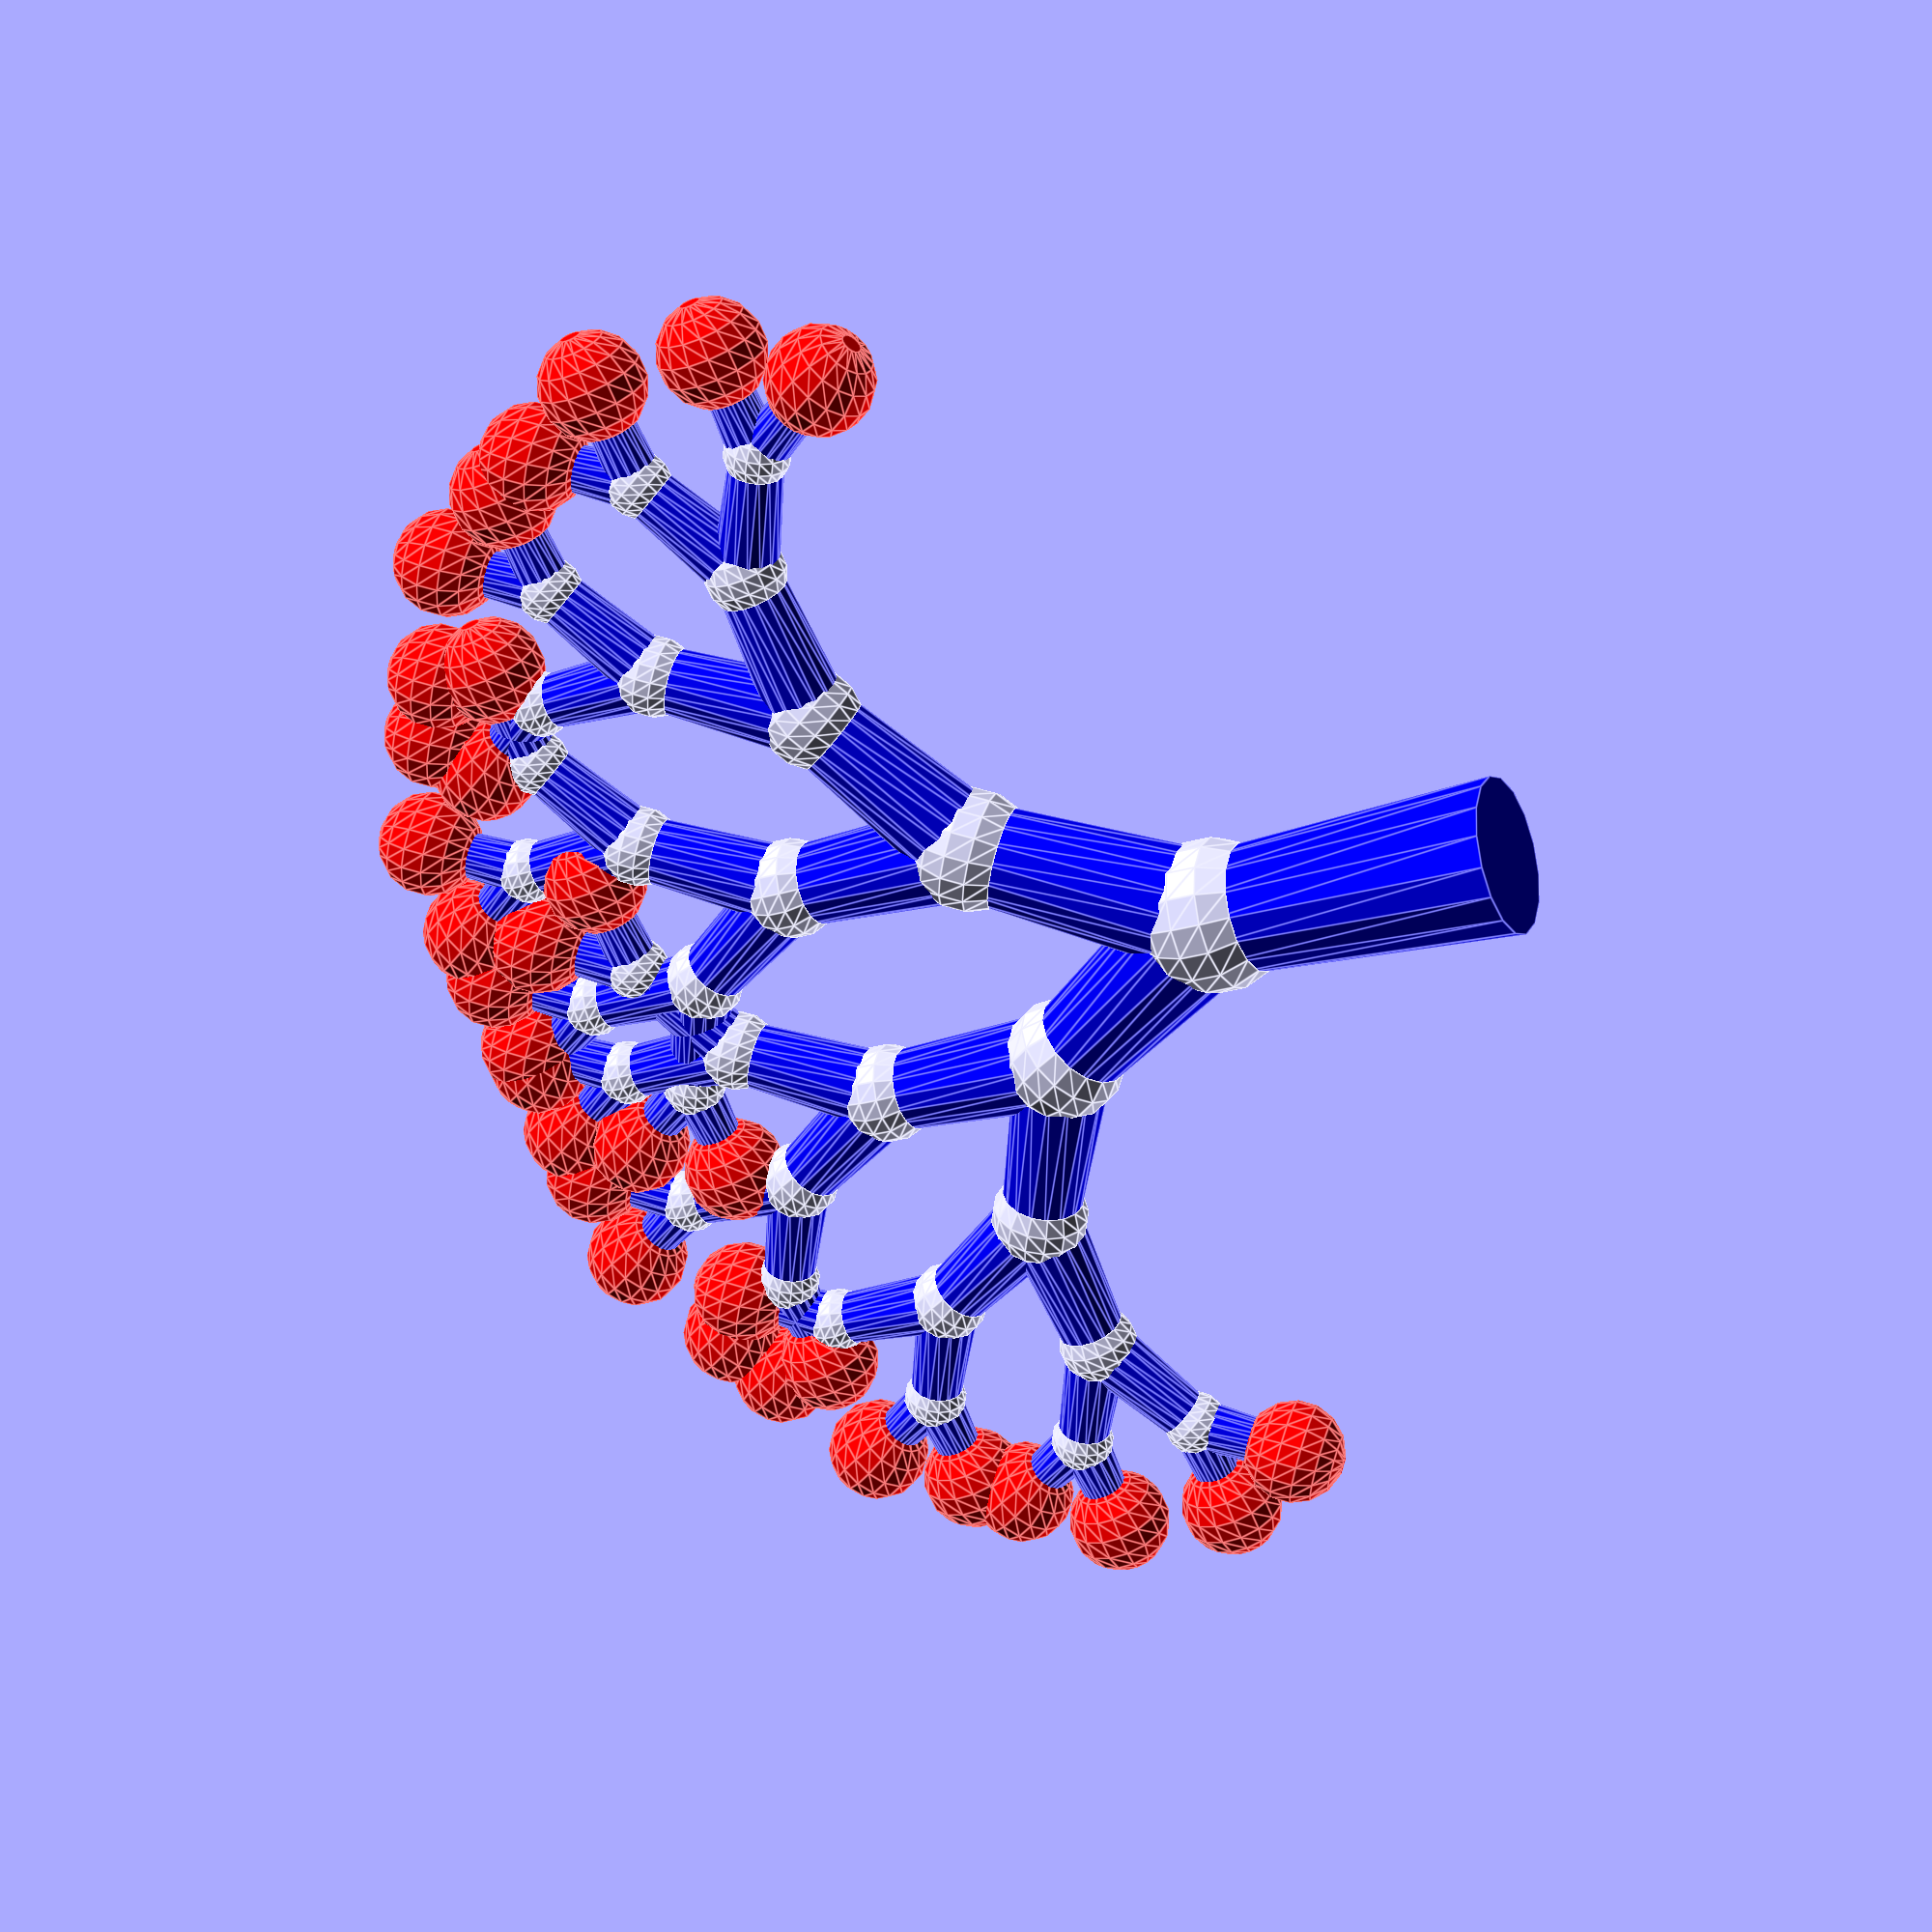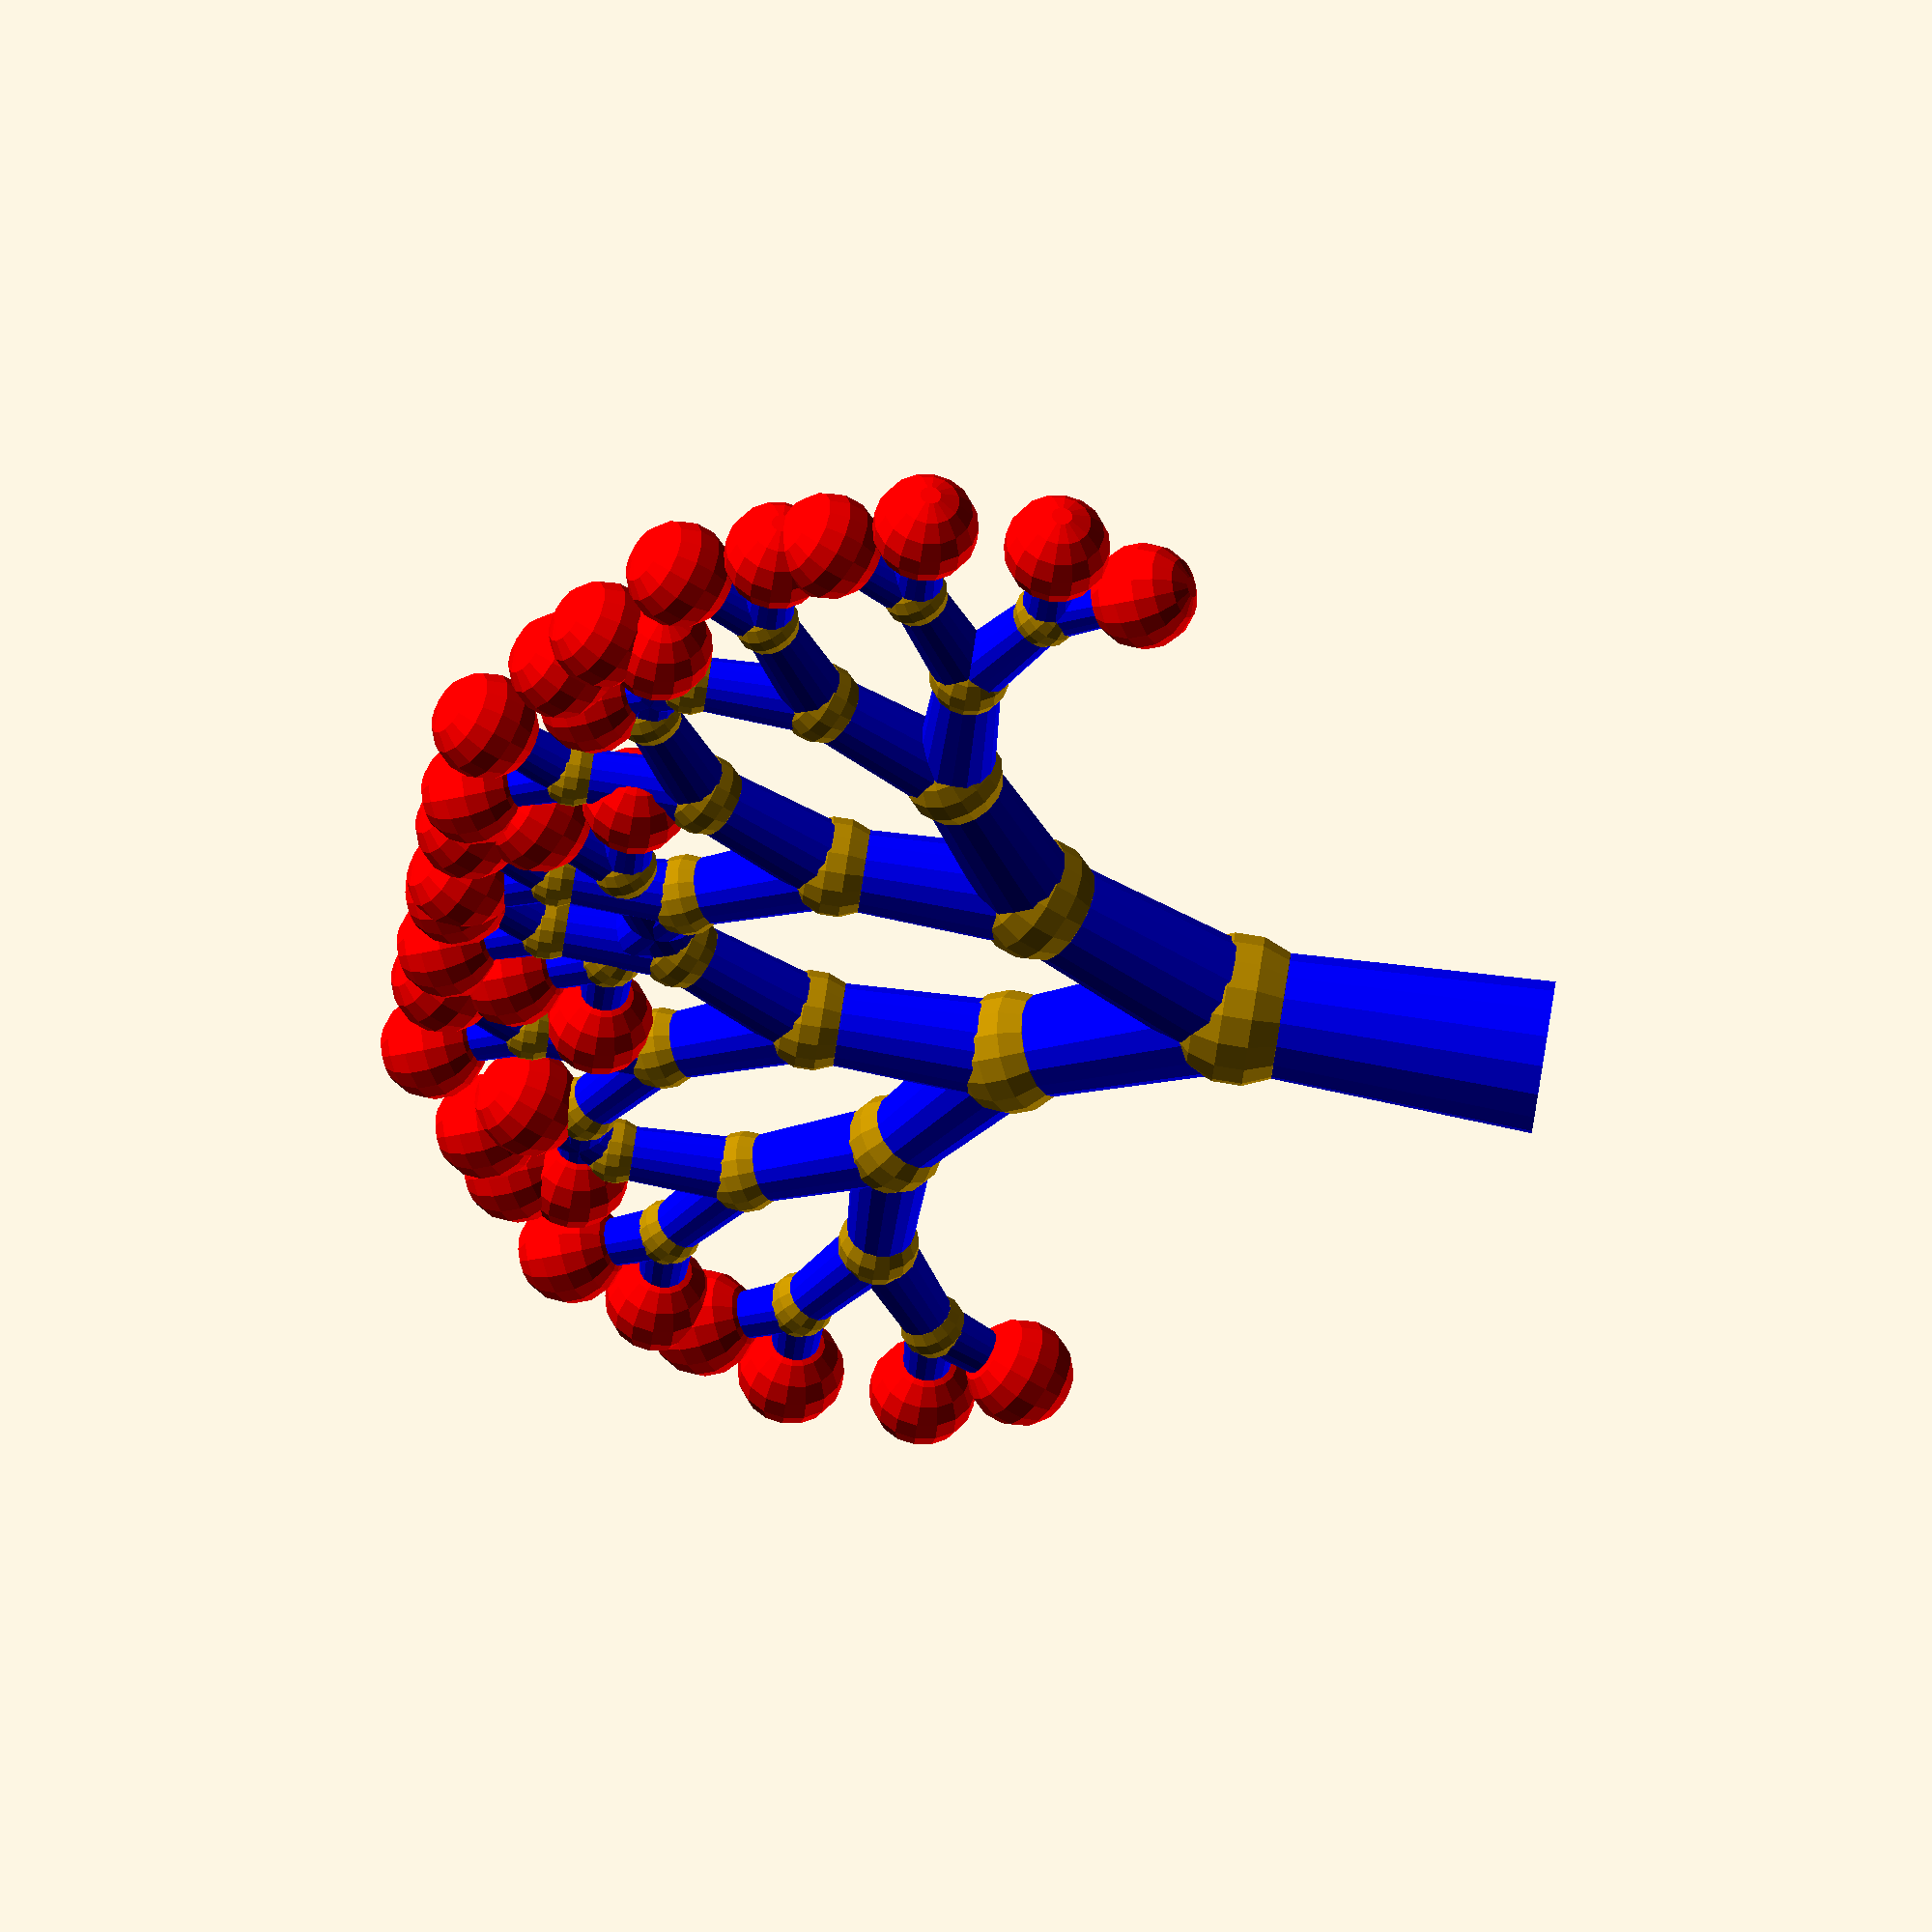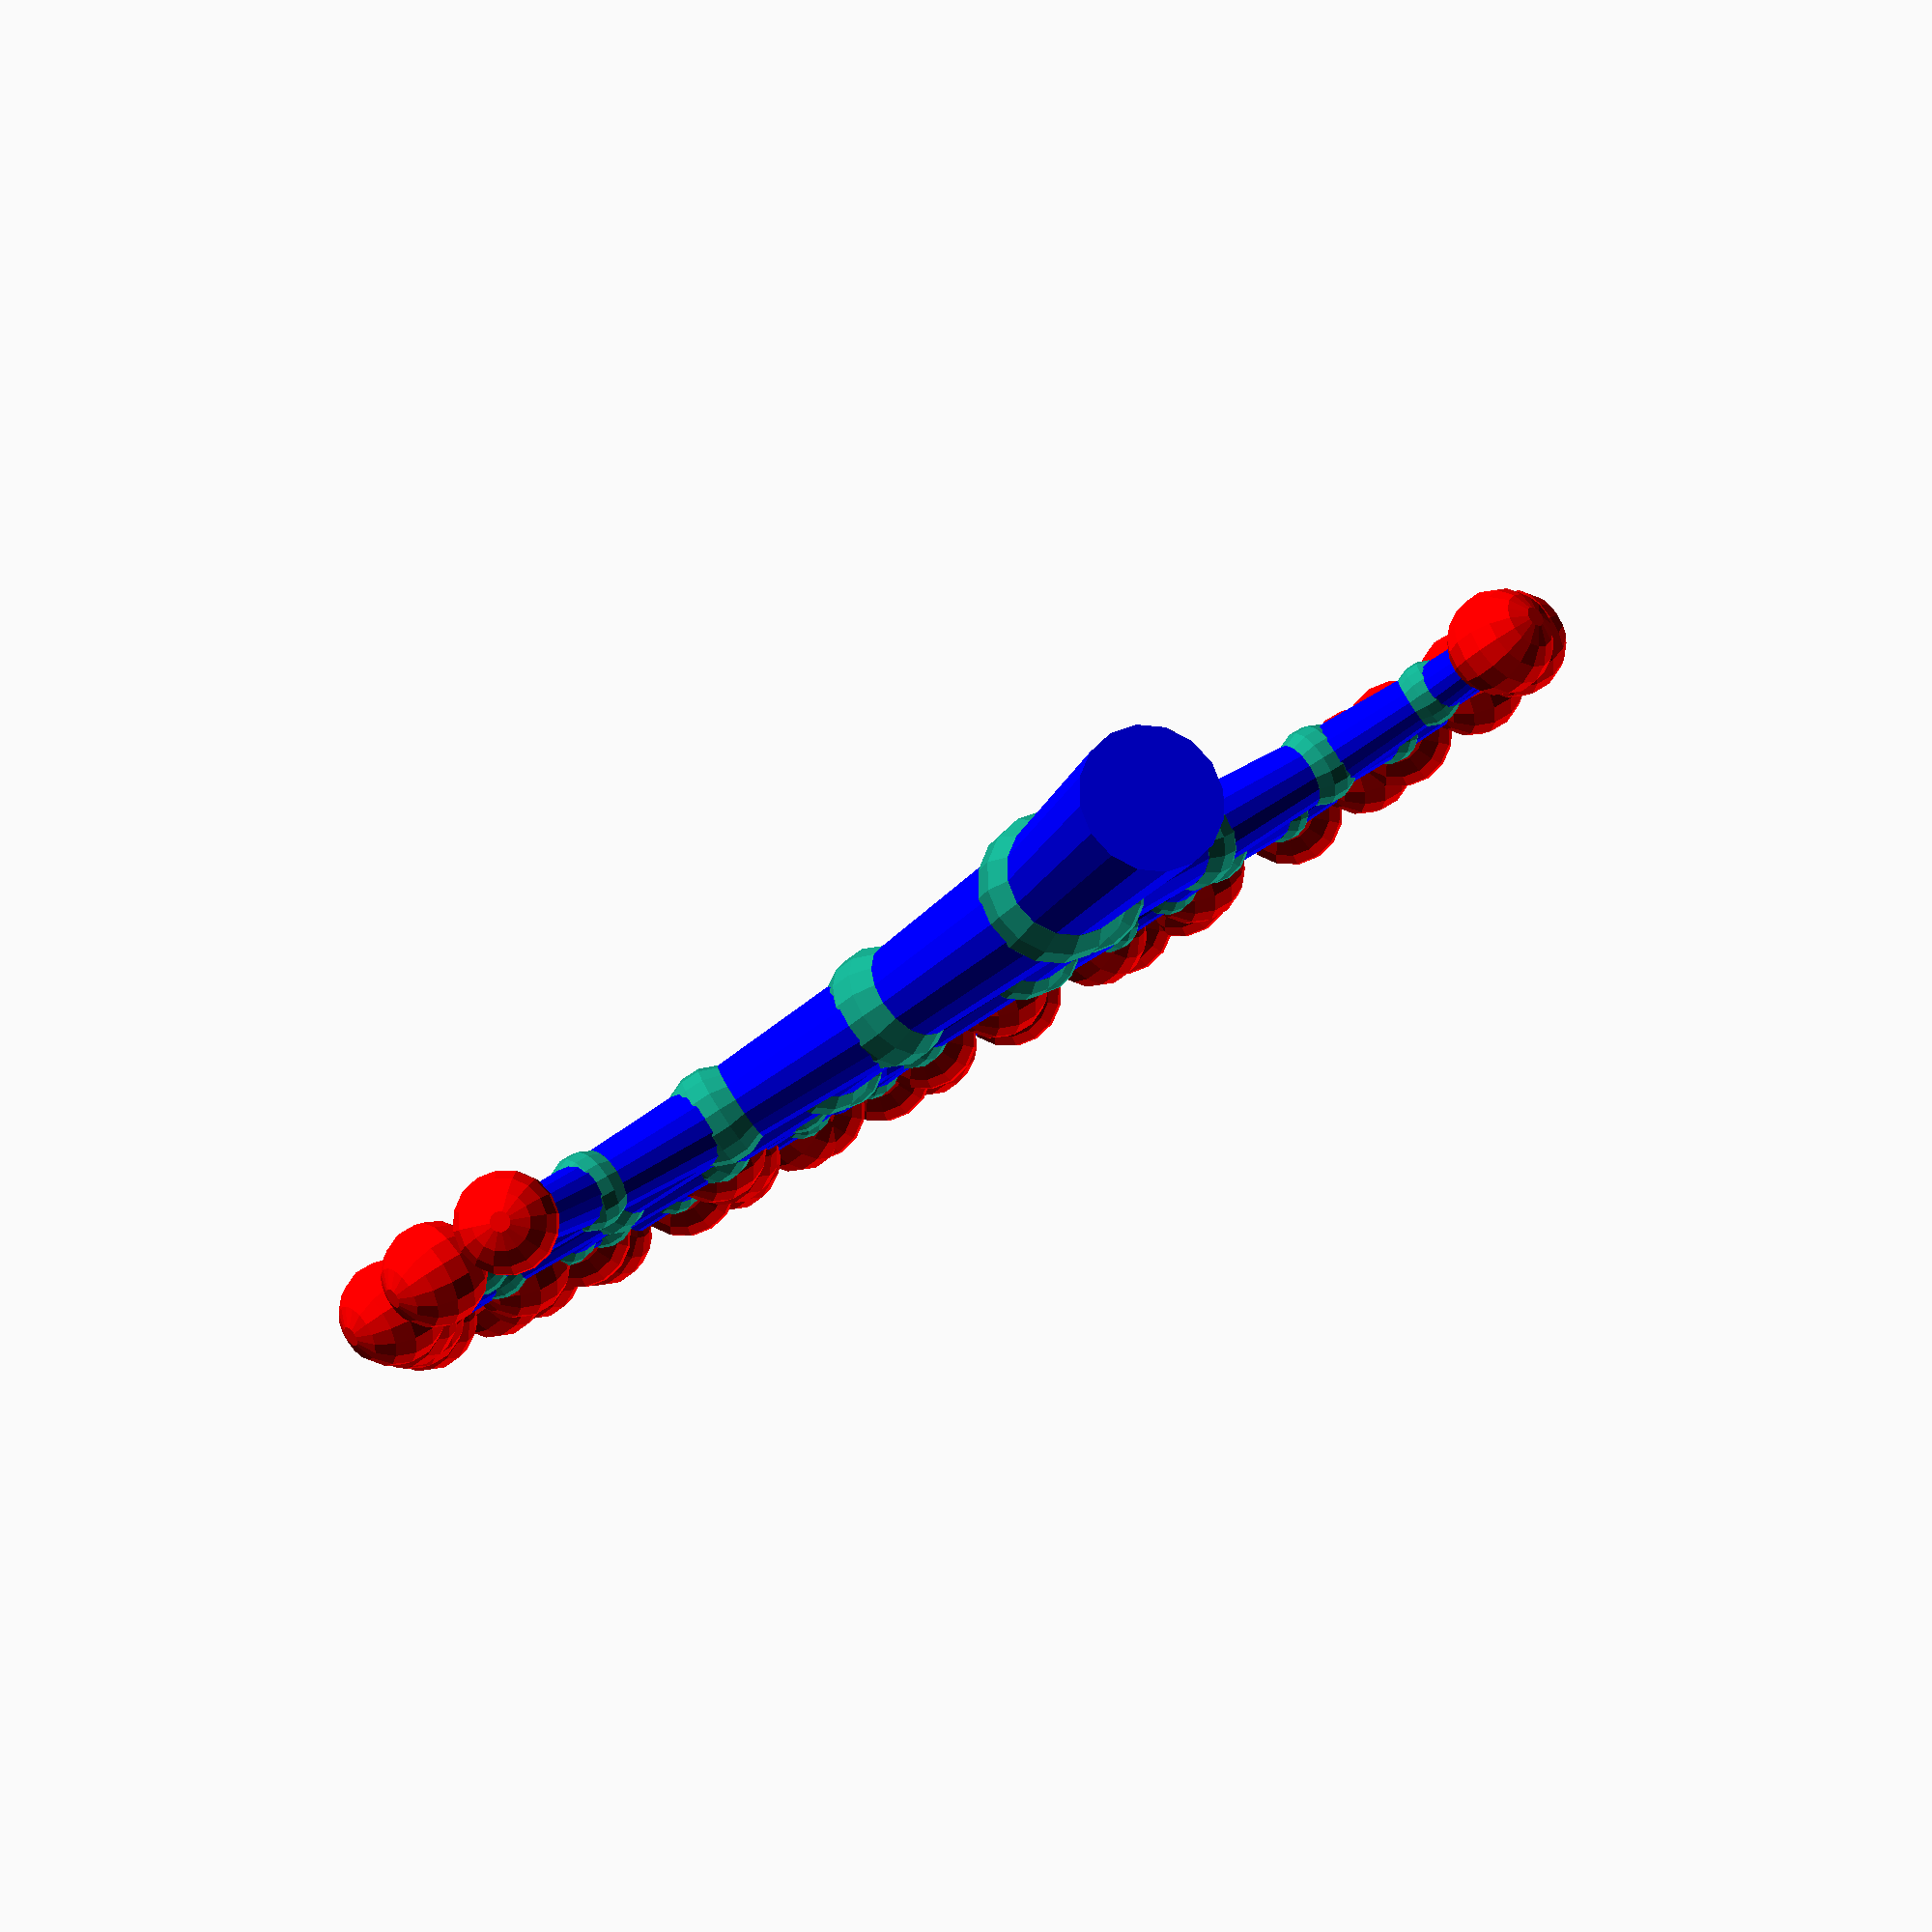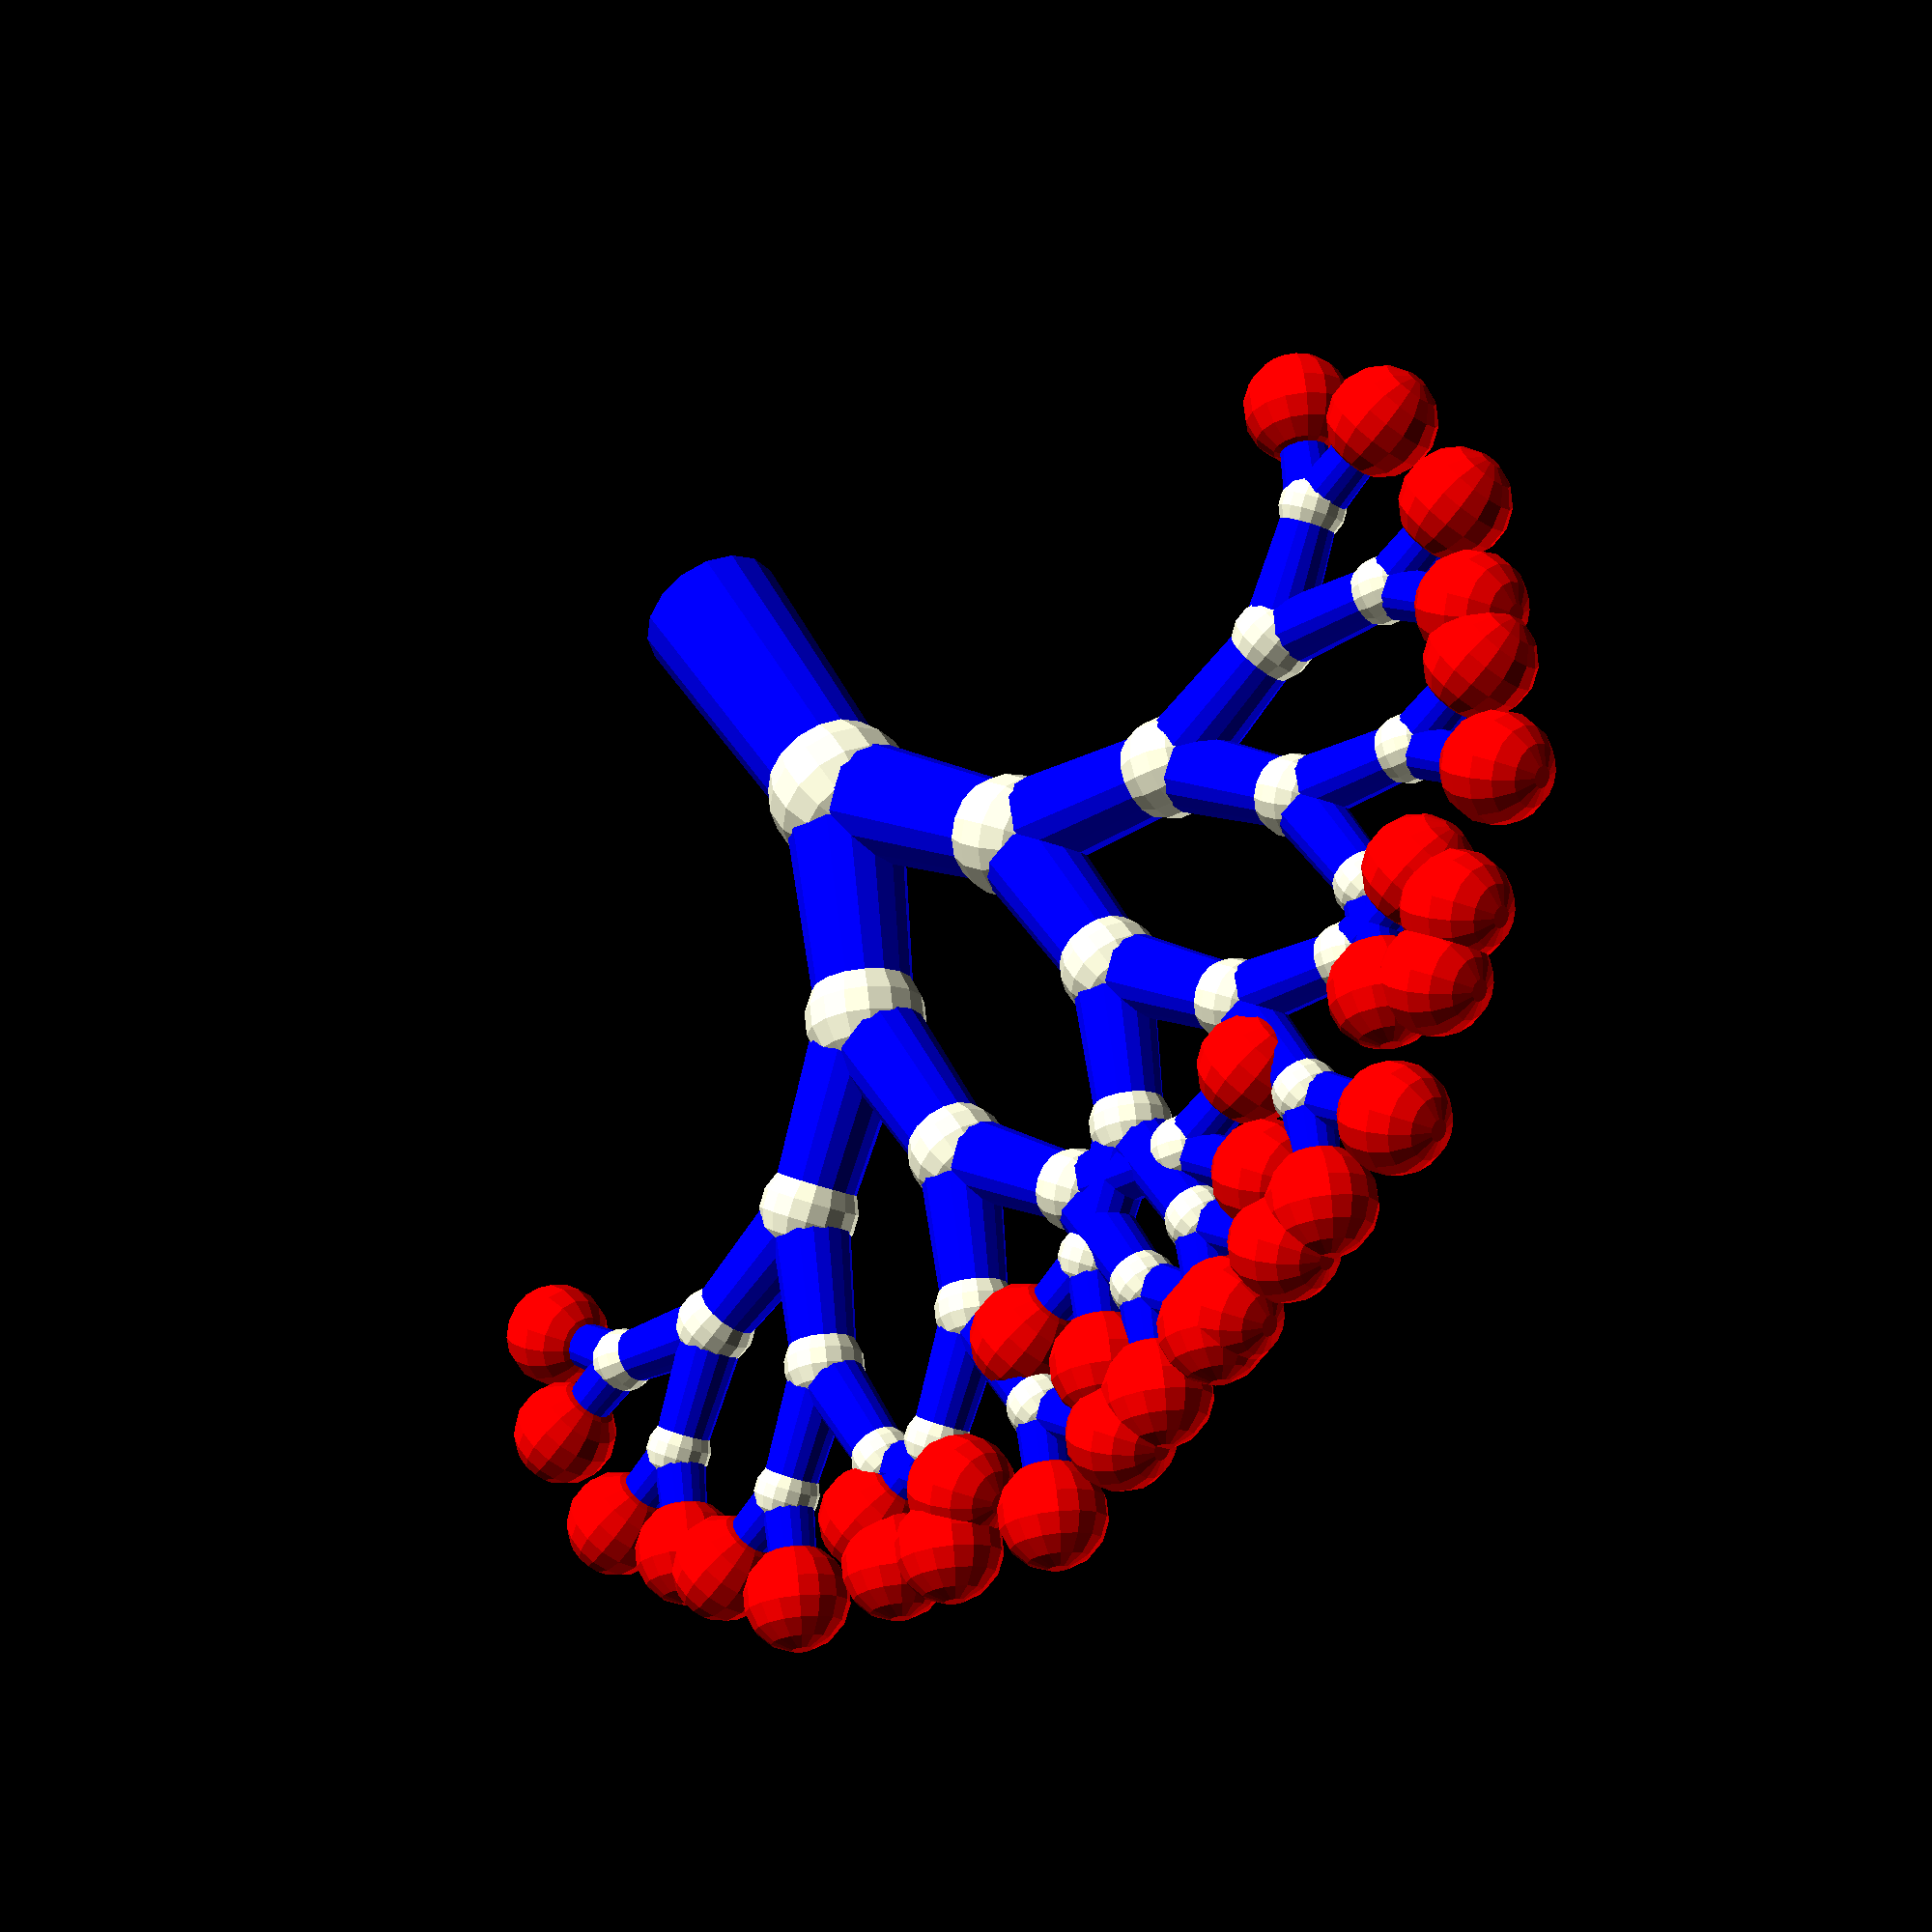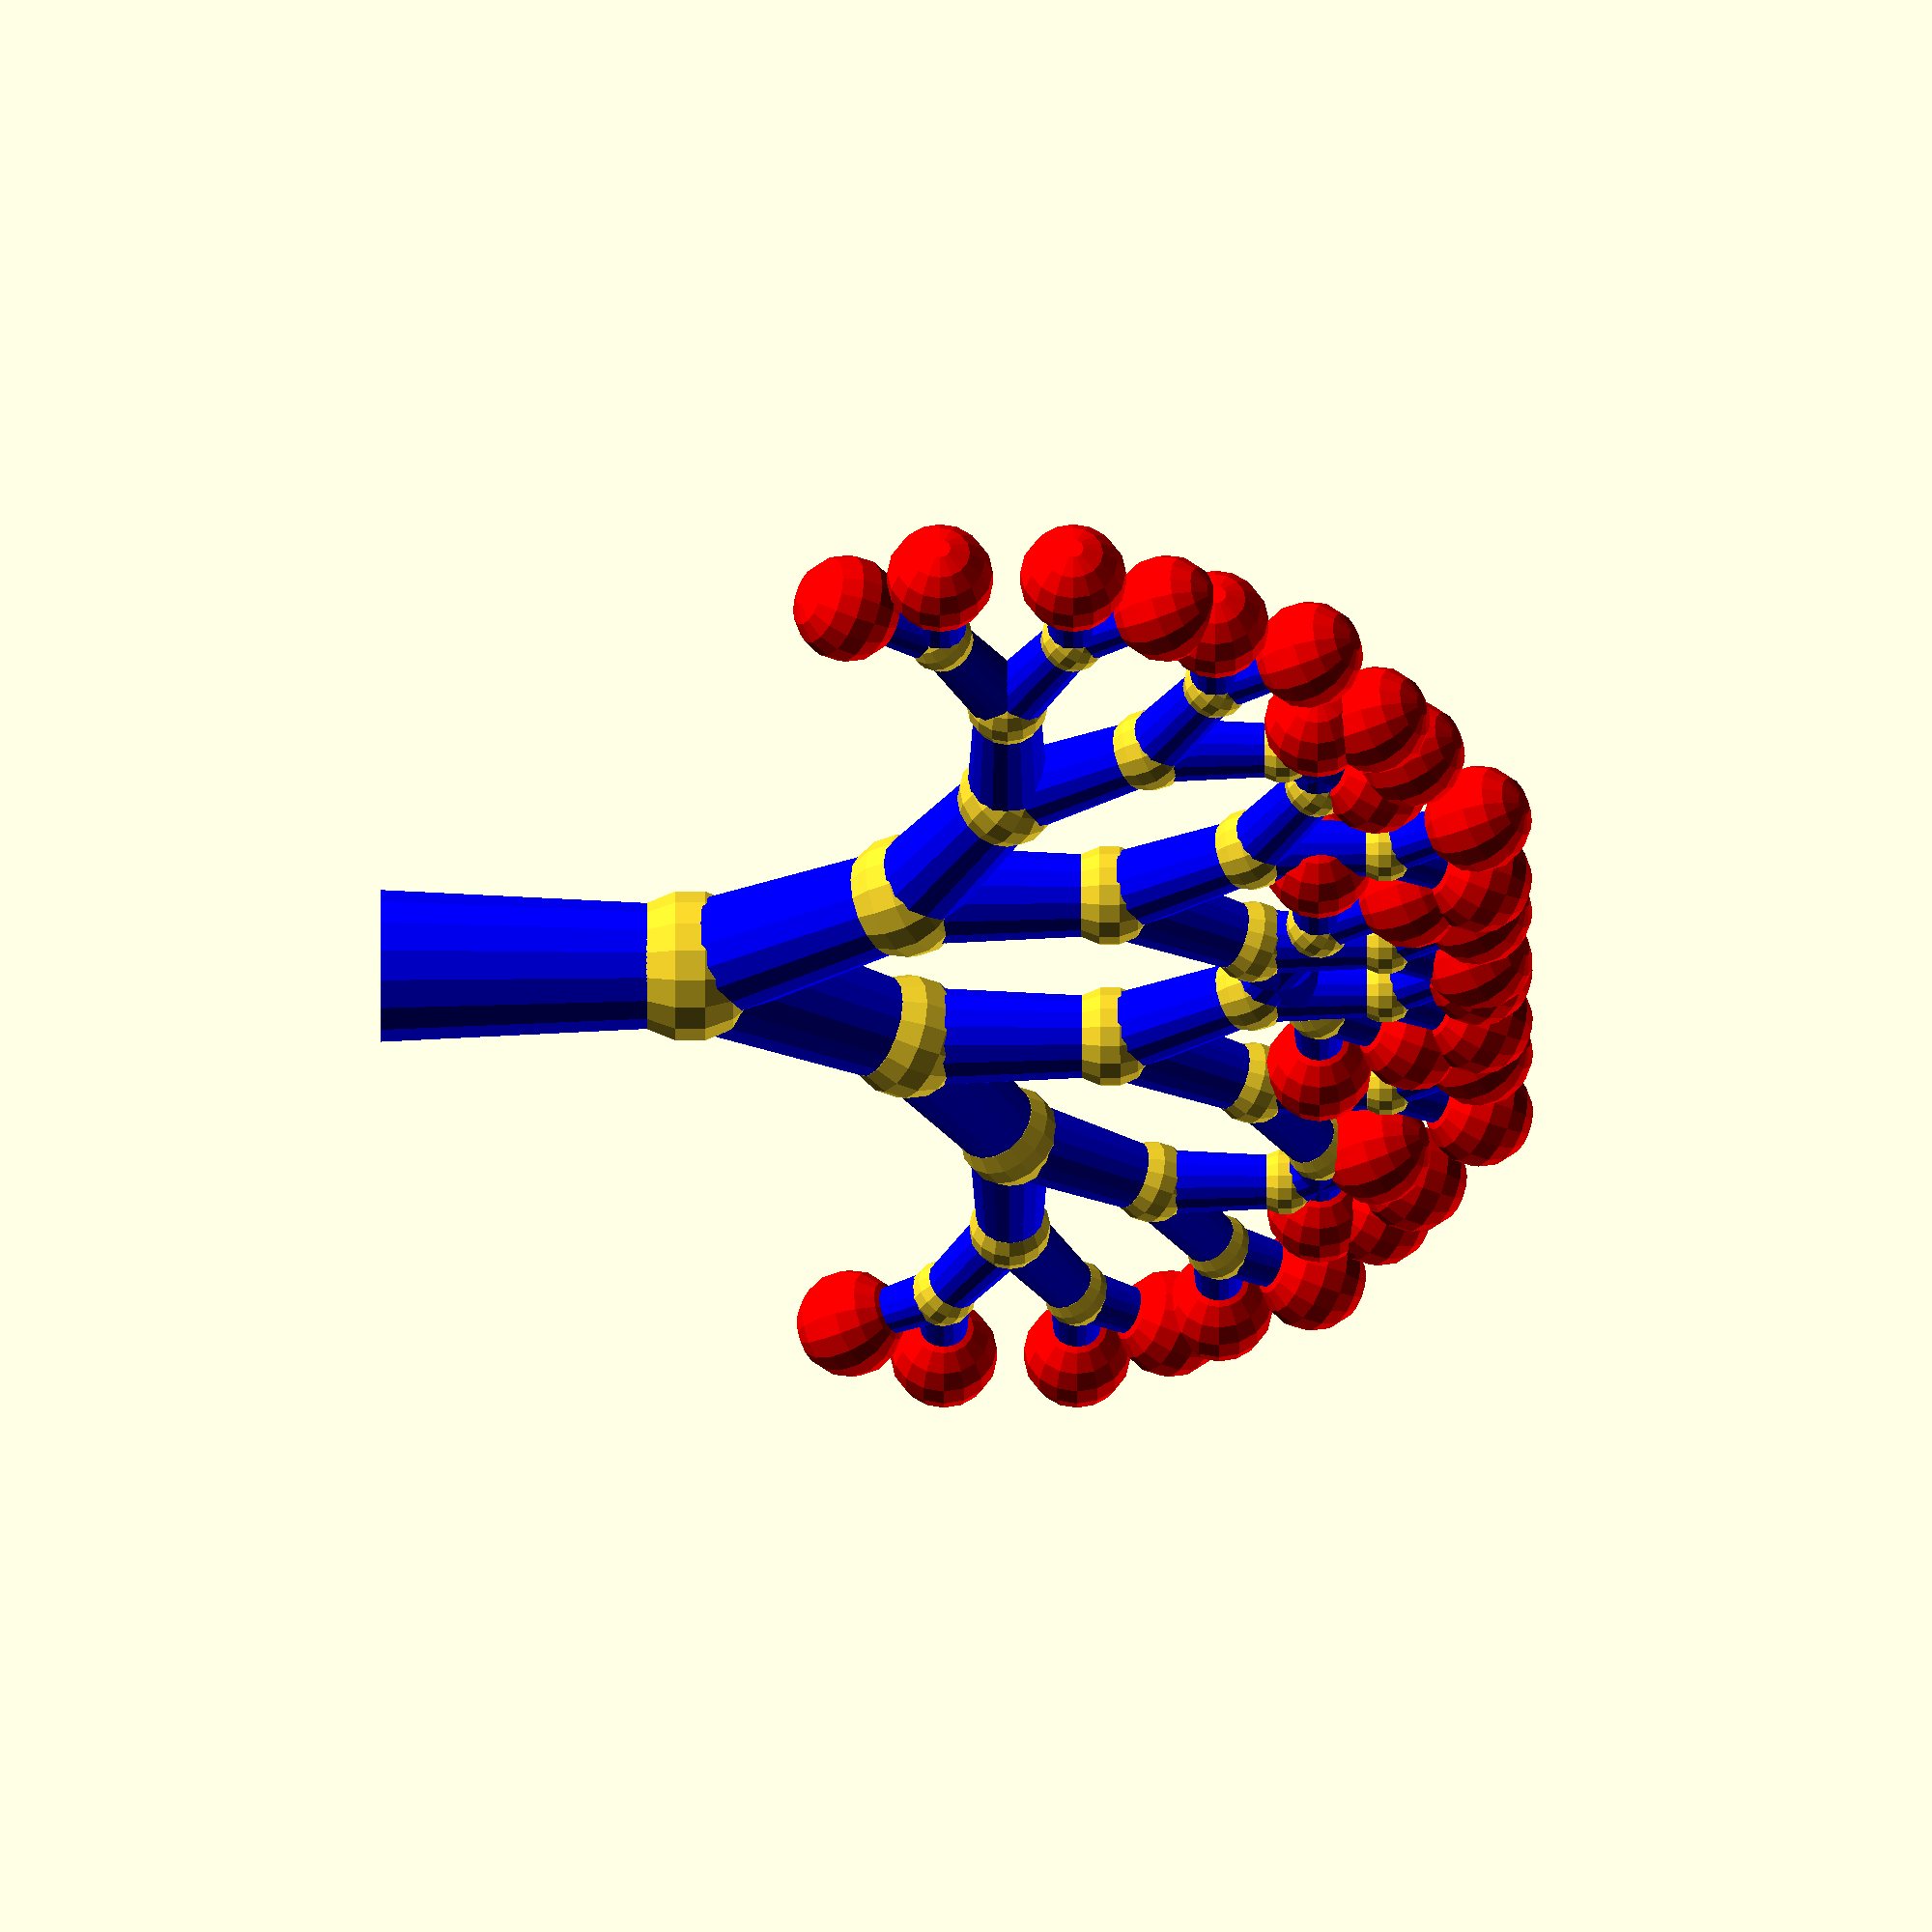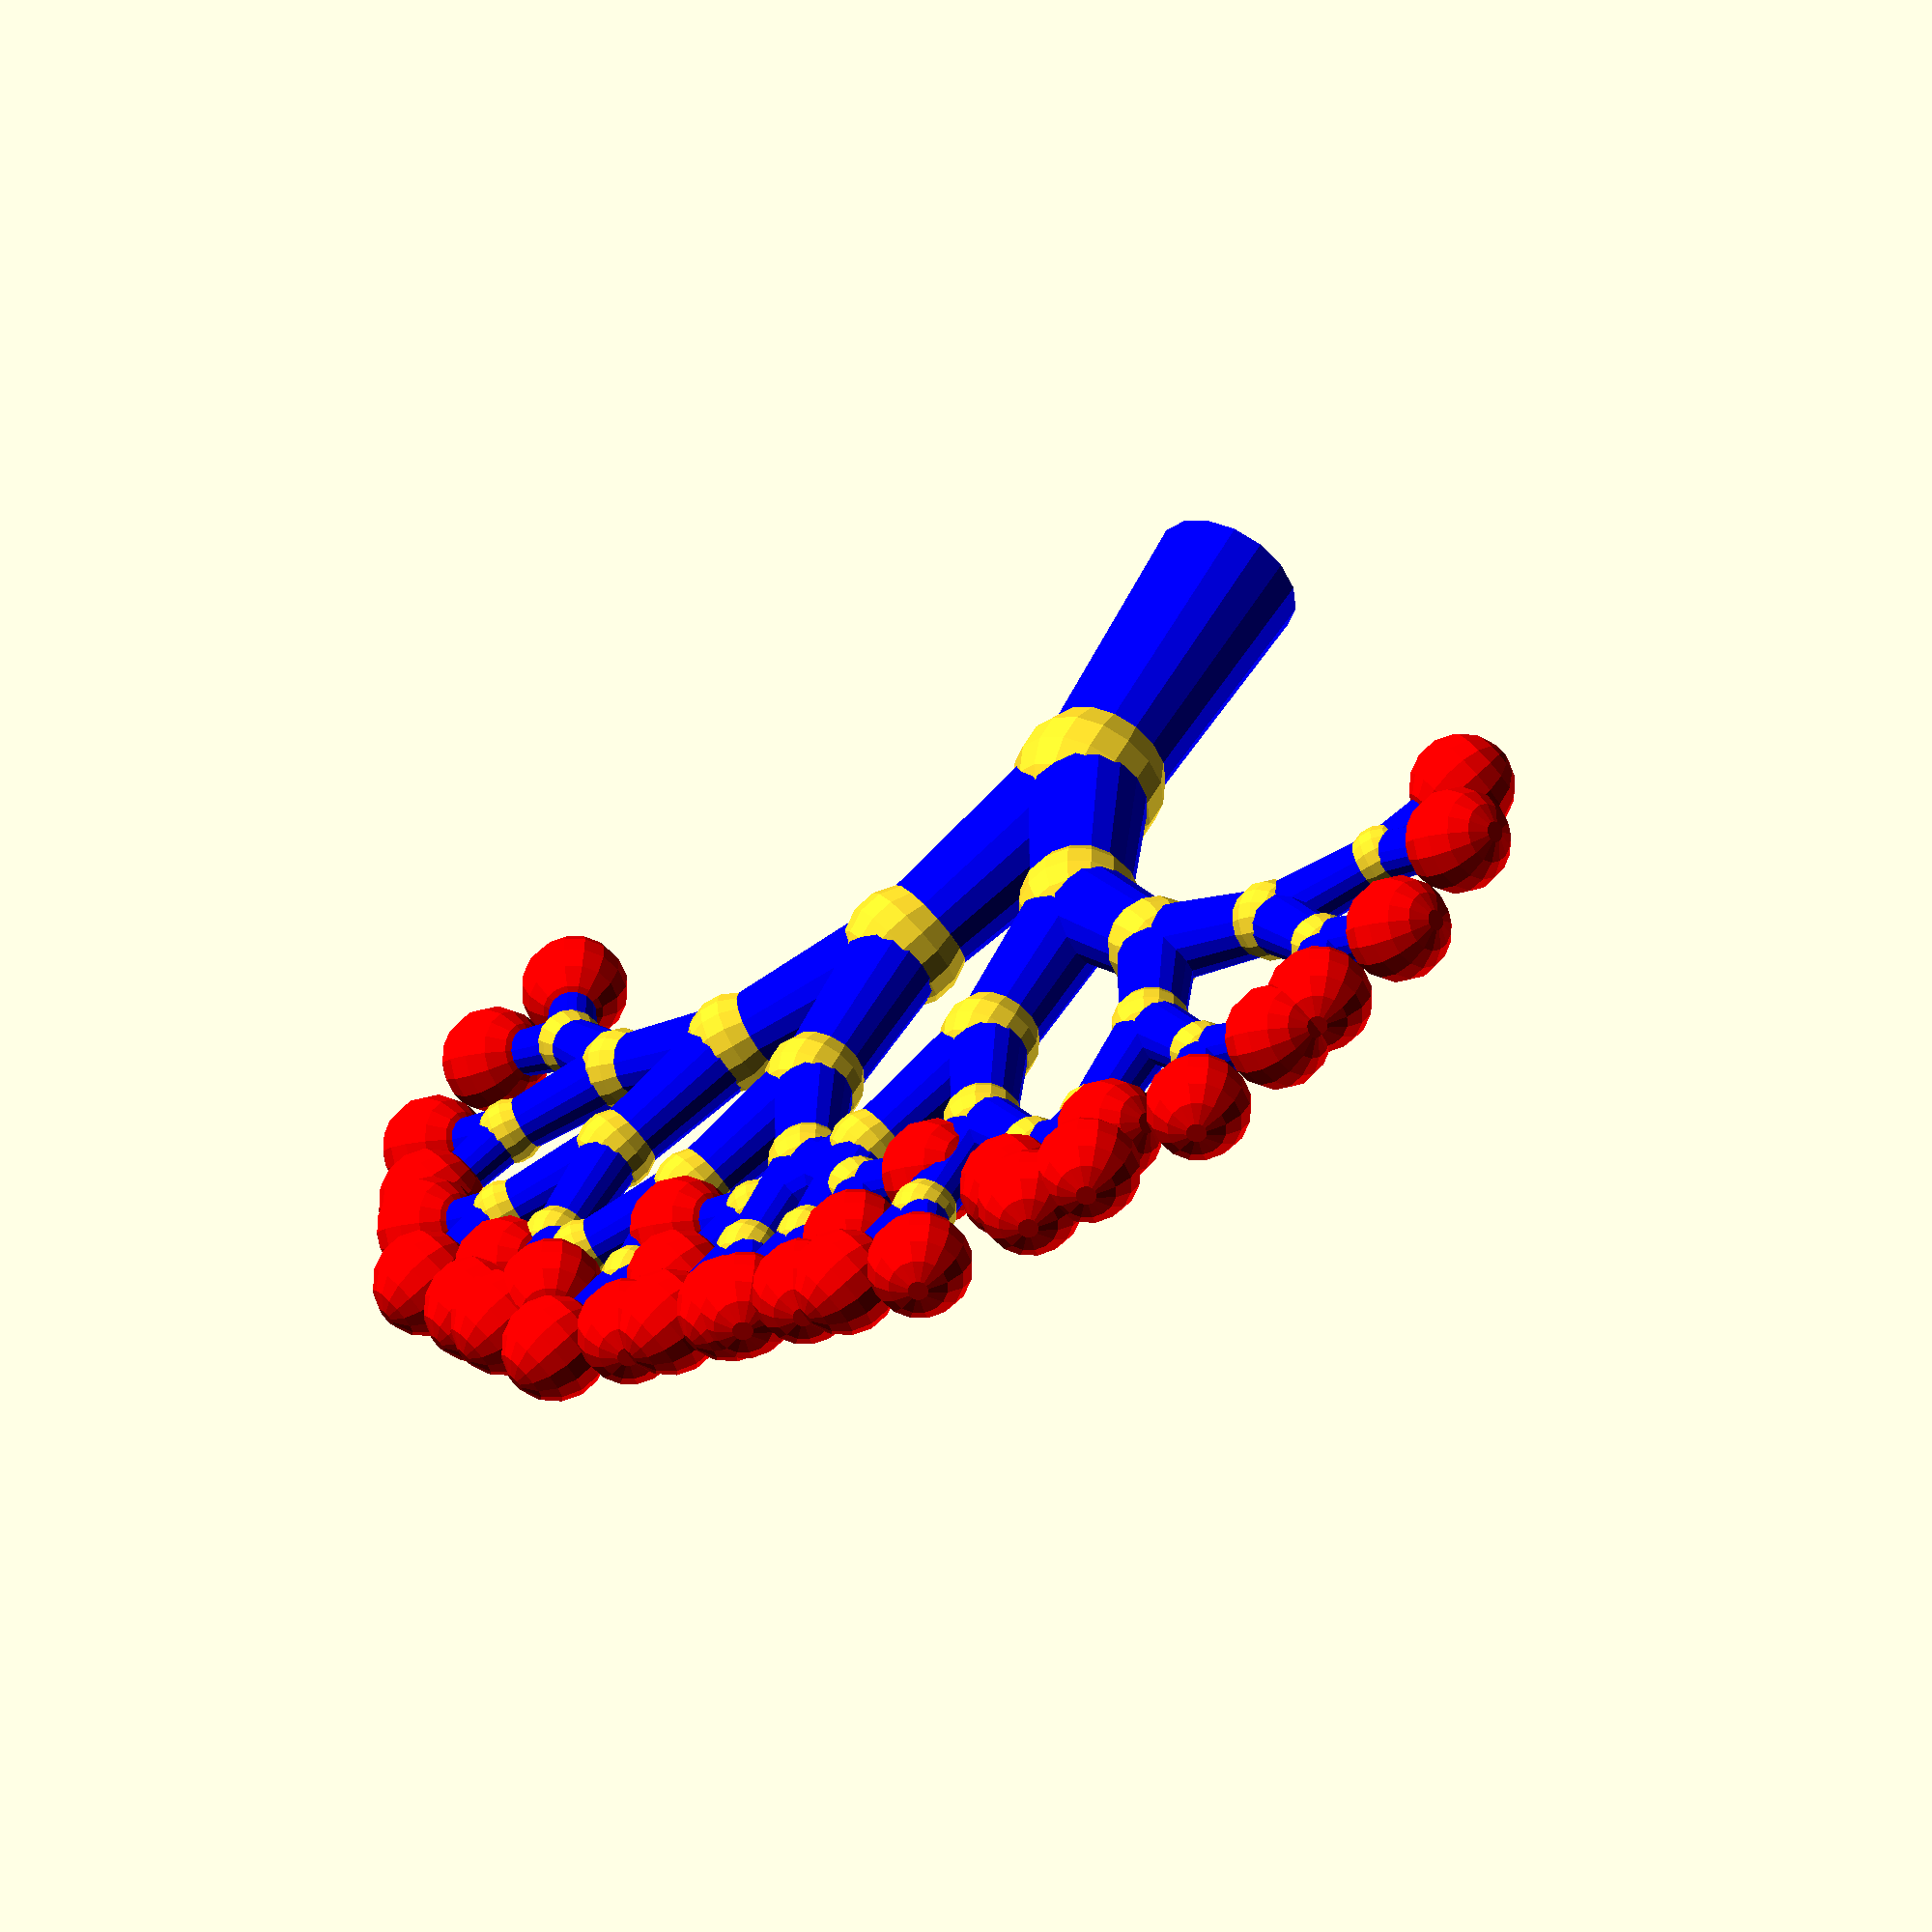
<openscad>
//fractal test
// http://www.instructables.com/id/Procedurally-Generated-Trees/

//depth of recursion (warning: each iteration will take exponentially more time to process)
number_of_iterations = 5; // [1:10]

//starting height of the first branch
height = 45; //[1:100]


//control the amount of taper on each branch segment
width_ratio_bottom = 0.25; //[0.01:0.99]
width_ratio_top = 0.20; //[0.01:0.99]

//size of the "knuckles" between segments
knuckle_size = 0.25; //[0.01:0.99]

//smaller numbers will be more bush-like, larger numbers more tree-like
rate_of_decay = 0.75; //[0.25:1.0]

//number of faces on the cylinders
level_of_smoothness = 16; // [4:100]

//number of faces on the spheres
leaf_smoothness = 16; // [4:100]

//number of faces on the base/stand
base_smoothness = 60; //[20:200]


module trunk(size, depth) {
  branch_one(size*.9, depth);
}

module branch_one(size, depth) {
  color("blue")
    cylinder(h = size, r1 = size*width_ratio_bottom, r2 = size*width_ratio_top);
  translate([0, 0, size])
    if (depth > 0) {
      union() {
        sphere(size*knuckle_size);
        rotate([0, 30, 0])
          trunk(size*.9, depth-1);
        rotate([0, 30, 180])
          trunk(size*.9, depth-1);
      }
    } else {
      color("red")
        sphere(size*.5, $fn=leaf_smoothness);
    }
}

trunk(height, number_of_iterations, $fn=level_of_smoothness);

</openscad>
<views>
elev=201.9 azim=321.8 roll=61.3 proj=p view=edges
elev=89.6 azim=231.3 roll=81.0 proj=o view=solid
elev=197.6 azim=34.3 roll=18.5 proj=o view=solid
elev=133.1 azim=132.2 roll=207.7 proj=p view=wireframe
elev=357.4 azim=216.9 roll=270.2 proj=o view=solid
elev=312.1 azim=321.4 roll=26.5 proj=o view=wireframe
</views>
